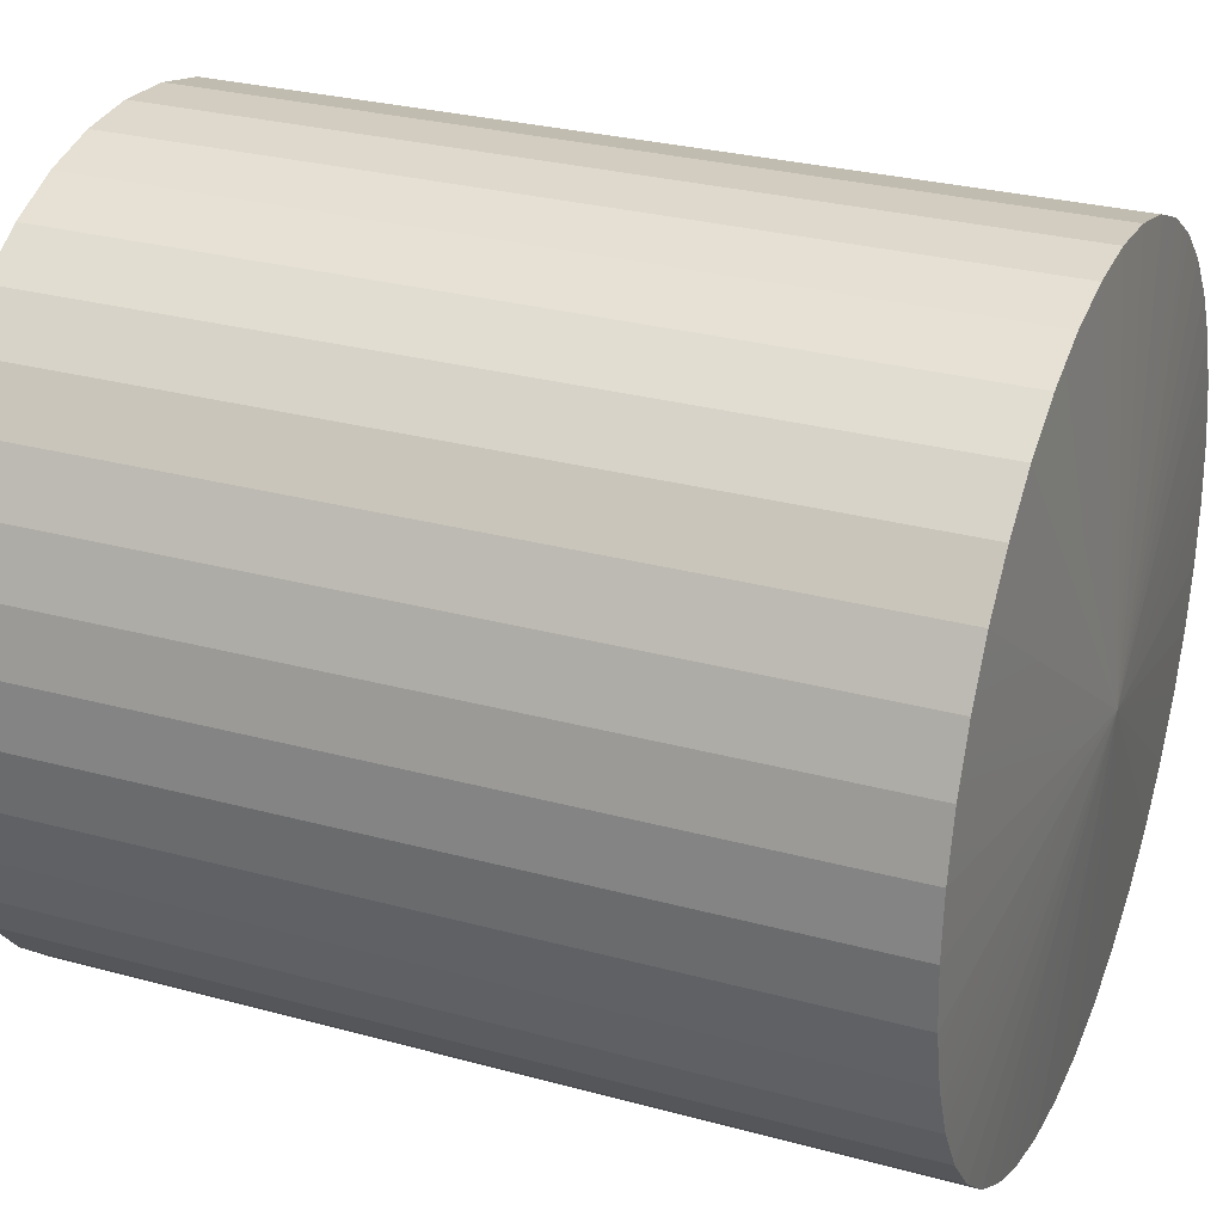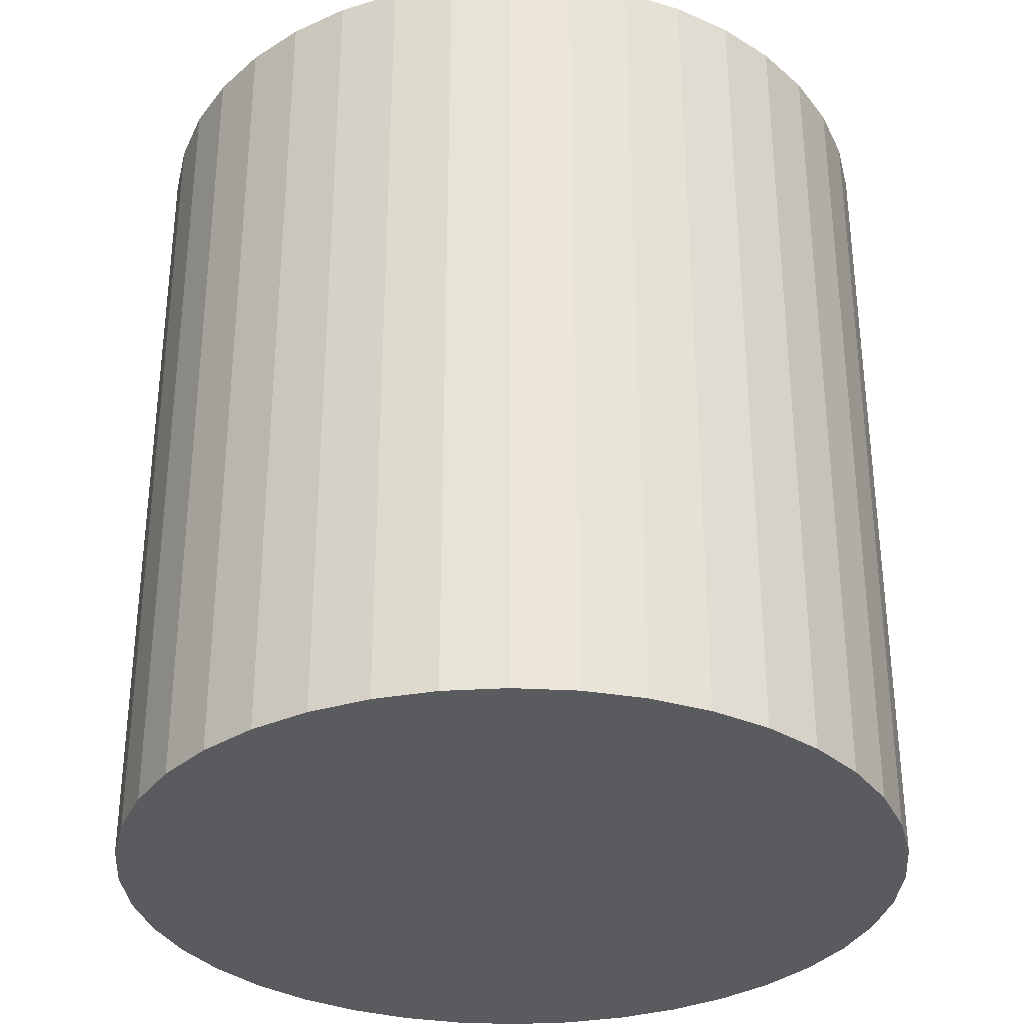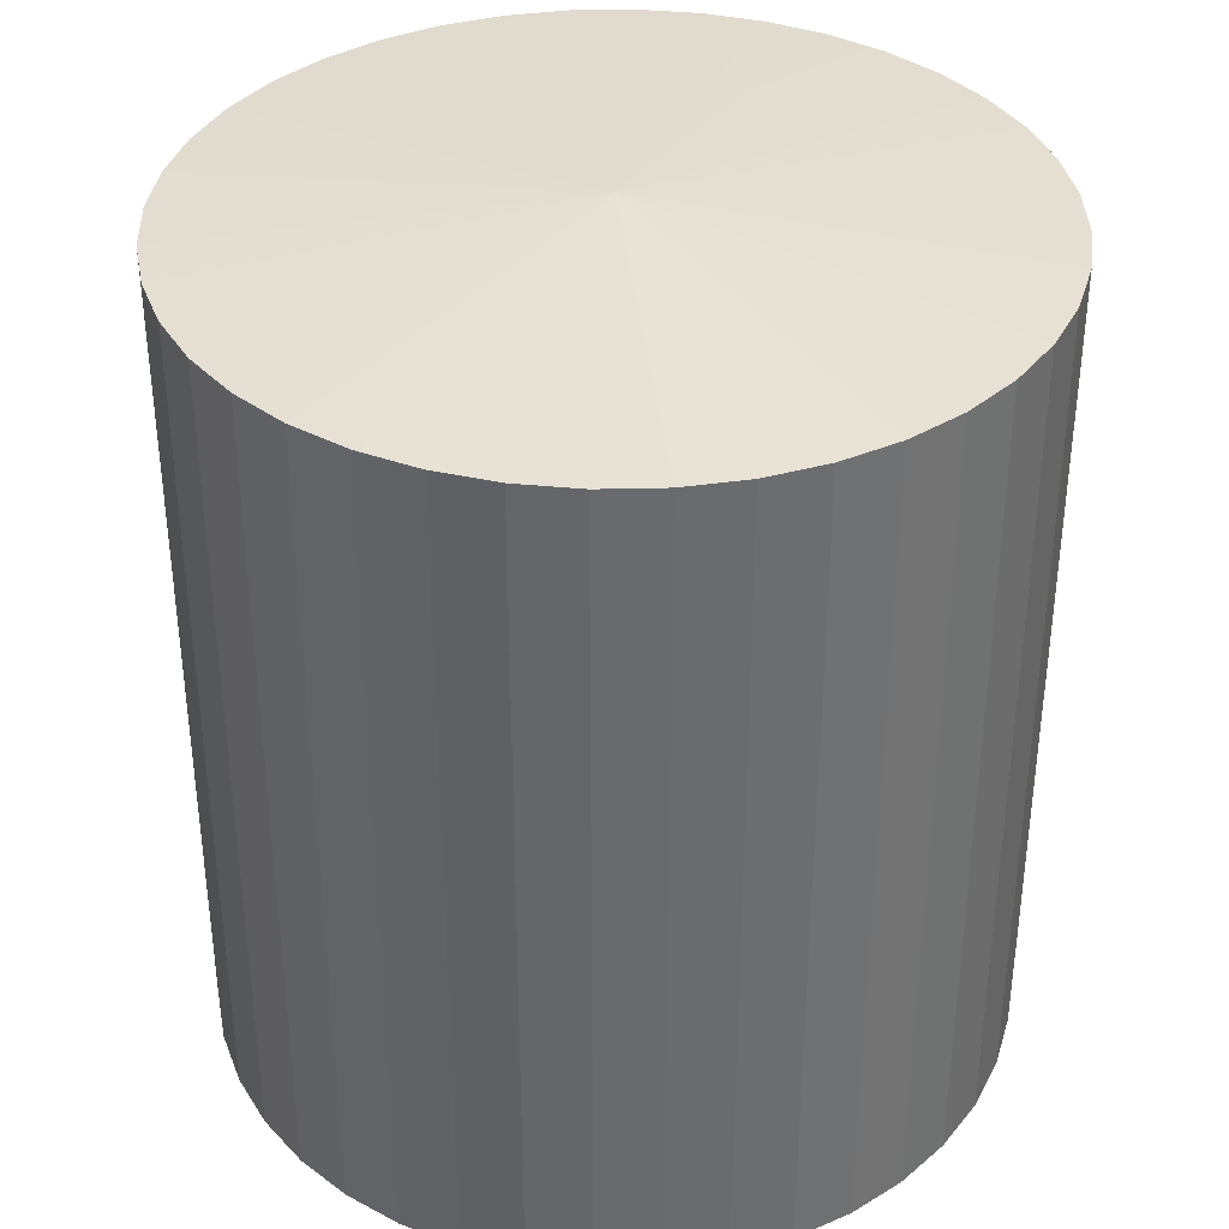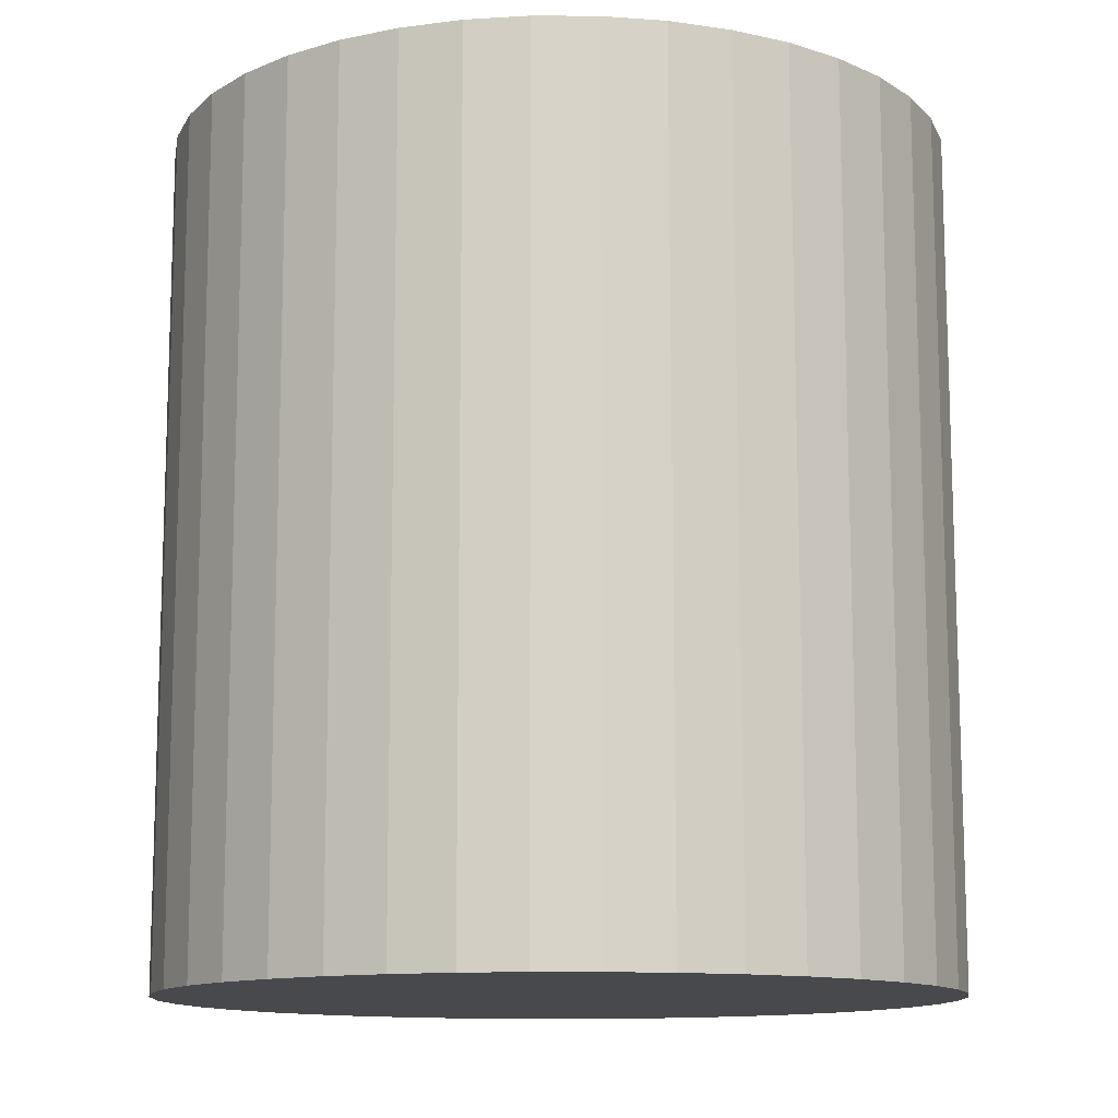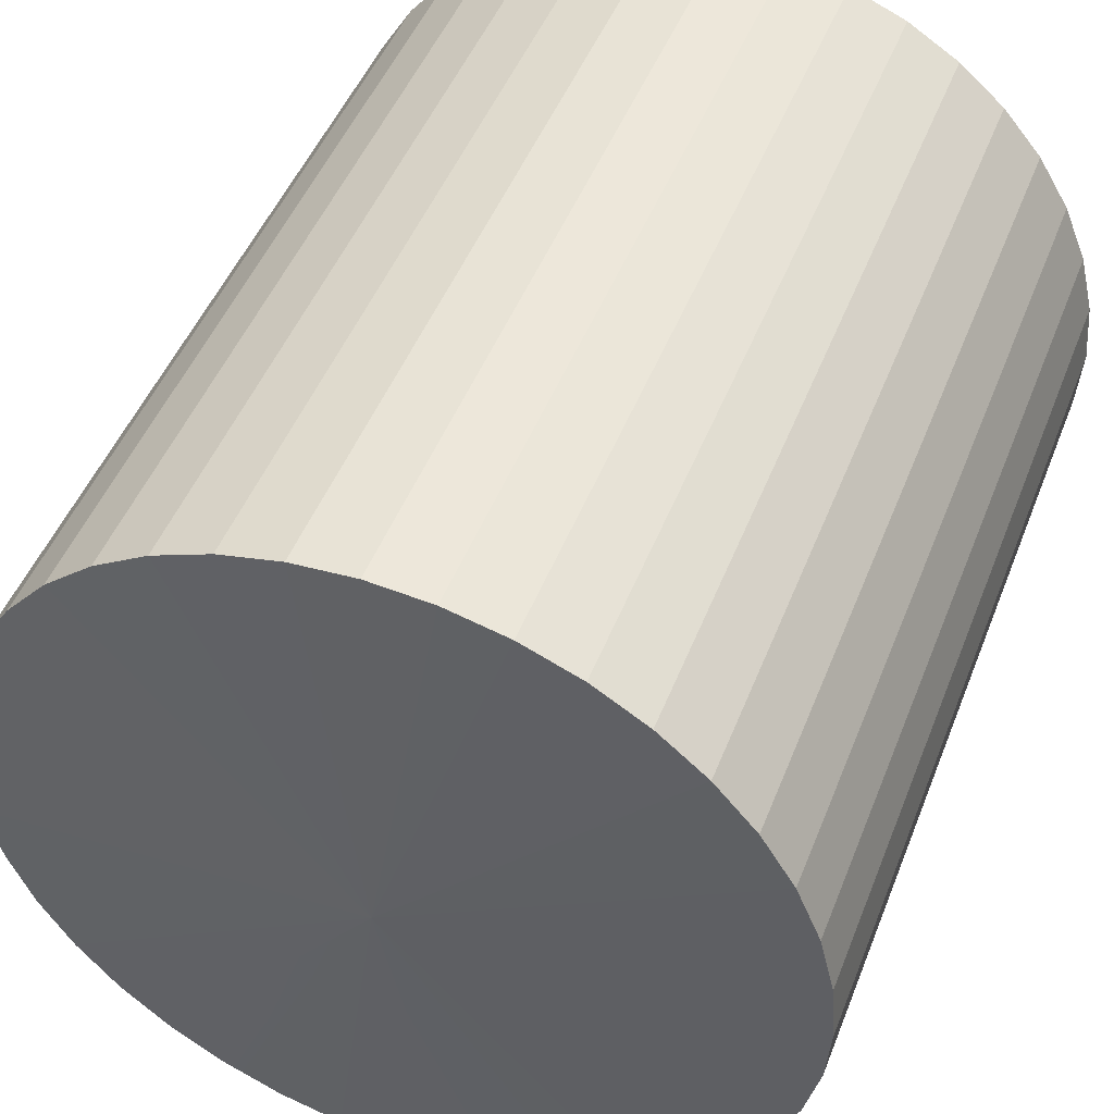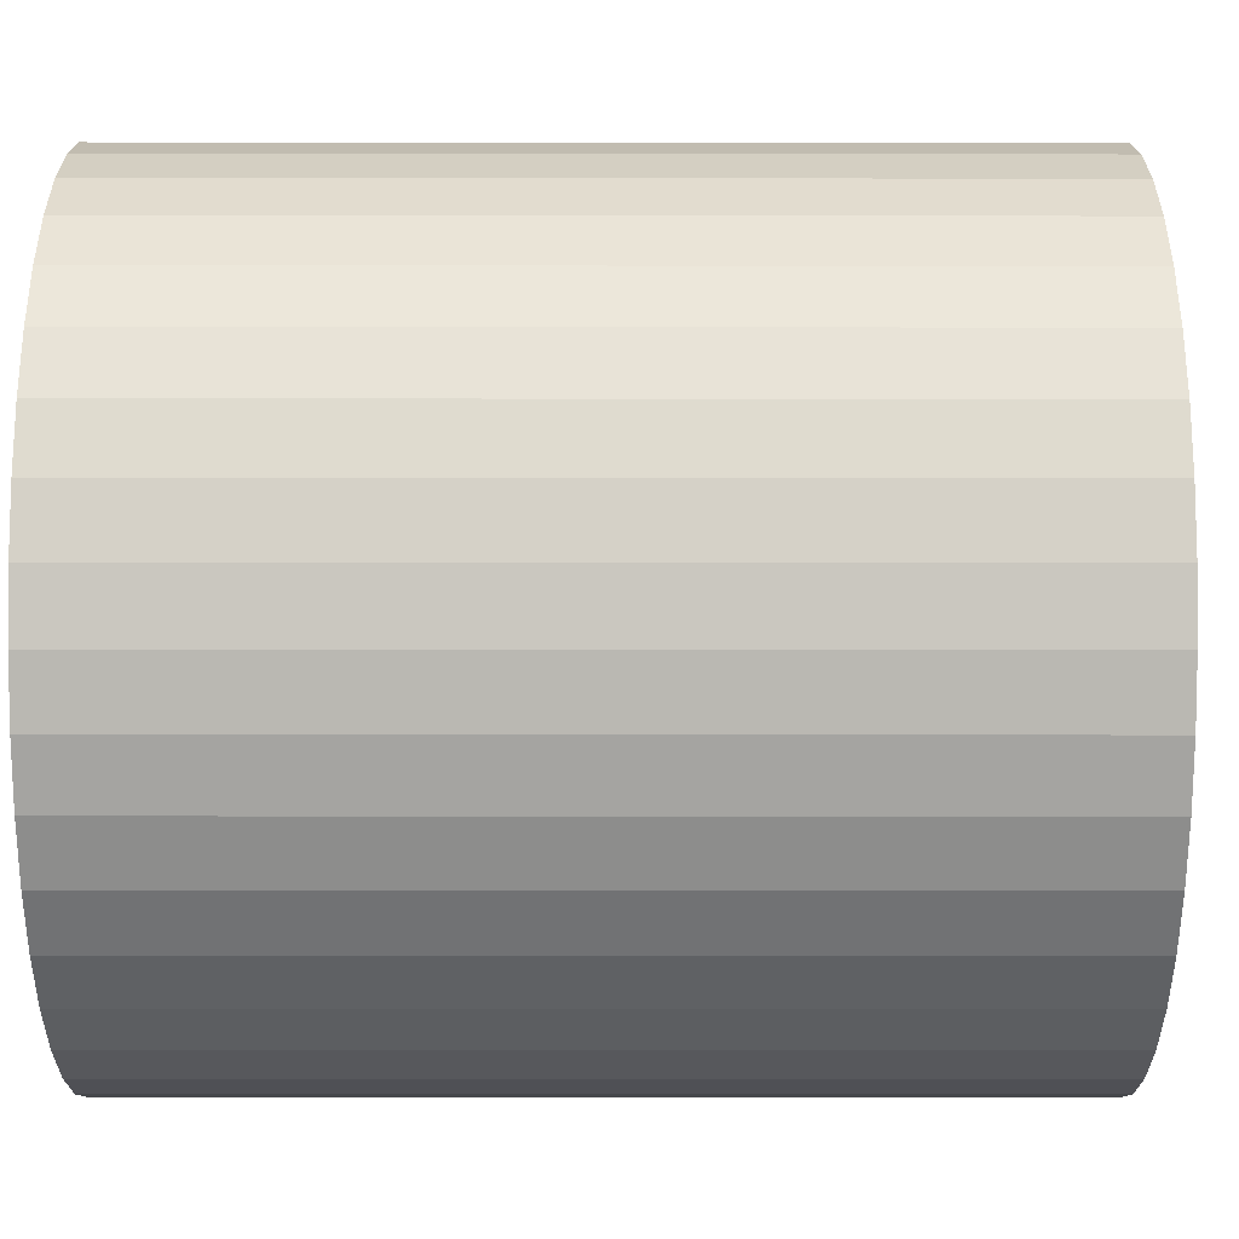
<metadata>
{"format":"obj","ext":"obj","renderer":"f3d","projection":"perspective","resolution":1024,"background":"white","views":[{"elev":28.5,"azim":-67.6,"up":"+Y"},{"elev":-32.9,"azim":-179.7,"up":"+Z"},{"elev":37.1,"azim":110.7,"up":"+Z"},{"elev":-12.4,"azim":-113.4,"up":"+Z"},{"elev":47.4,"azim":20.7,"up":"+Y"},{"elev":-32.9,"azim":-90.1,"up":"+Y"}]}
</metadata>
<code>
o Group_86/mesh109/mesh109-geometry#mesh109-geometry
v -0.1602 0.3911 0.5305
v -0.1601 0.3903 0.5195
v -0.1601 0.3903 0.5305
v -0.1602 0.3911 0.5195
v -0.1599 0.3895 0.5195
v -0.155 0.3911 0.5308
v -0.1601 0.3919 0.5305
v -0.15 0.3903 0.5195
v -0.1599 0.3896 0.5305
v -0.1502 0.3895 0.5195
v -0.1601 0.3919 0.5195
v -0.1499 0.3911 0.5195
v -0.1596 0.3888 0.5195
v -0.1505 0.3888 0.5195
v -0.1599 0.3927 0.5305
v -0.1596 0.3888 0.5305
v -0.15 0.3903 0.5305
v -0.1499 0.3911 0.5305
v -0.1502 0.3896 0.5305
v -0.1596 0.3935 0.5305
v -0.1592 0.3881 0.5305
v -0.1599 0.3927 0.5195
v -0.15 0.3919 0.5195
v -0.15 0.3919 0.5305
v -0.1592 0.3881 0.5195
v -0.1509 0.3881 0.5195
v -0.1505 0.3888 0.5305
v -0.1592 0.3941 0.5305
v -0.1587 0.3875 0.5305
v -0.1596 0.3934 0.5195
v -0.1587 0.3947 0.5305
v -0.1587 0.3875 0.5195
v -0.158 0.387 0.5305
v -0.1502 0.3927 0.5195
v -0.1502 0.3927 0.5305
v -0.1514 0.3875 0.5195
v -0.1509 0.3881 0.5305
v -0.1592 0.3941 0.5195
v -0.158 0.3953 0.5305
v -0.1574 0.3866 0.5305
v -0.1505 0.3935 0.5305
v -0.1514 0.3875 0.5305
v -0.1505 0.3934 0.5195
v -0.1587 0.3947 0.5195
v -0.158 0.3953 0.5195
v -0.1574 0.3957 0.5305
v -0.152 0.387 0.5195
v -0.158 0.387 0.5195
v -0.1566 0.3863 0.5305
v -0.1509 0.3941 0.5305
v -0.152 0.387 0.5305
v -0.1509 0.3941 0.5195
v -0.1574 0.3957 0.5195
v -0.1566 0.396 0.5305
v -0.1574 0.3866 0.5195
v -0.1558 0.3861 0.5305
v -0.1514 0.3947 0.5305
v -0.1527 0.3866 0.5305
v -0.1514 0.3947 0.5195
v -0.152 0.3953 0.5195
v -0.1566 0.396 0.5195
v -0.1558 0.3962 0.5305
v -0.1527 0.3866 0.5195
v -0.1566 0.3863 0.5195
v -0.155 0.386 0.5305
v -0.152 0.3953 0.5305
v -0.1535 0.3863 0.5305
v -0.1527 0.3957 0.5195
v -0.1558 0.3962 0.5195
v -0.155 0.3962 0.5305
v -0.1535 0.3863 0.5195
v -0.1558 0.3861 0.5195
v -0.1542 0.3861 0.5305
v -0.1527 0.3957 0.5305
v -0.1535 0.396 0.5195
v -0.1542 0.3962 0.5305
v -0.1542 0.3861 0.5195
v -0.155 0.386 0.5195
v -0.1535 0.396 0.5305
v -0.1542 0.3962 0.5195
v -0.155 0.3962 0.5195
f 1 2 3
f 2 1 4
f 5 3 2
f 6 1 3
f 7 4 1
f 8 2 4
f 3 5 9
f 10 5 2
f 7 1 6
f 6 3 9
f 4 7 11
f 10 2 8
f 8 4 12
f 13 9 5
f 14 5 10
f 15 7 6
f 6 9 16
f 15 11 7
f 12 4 11
f 17 10 8
f 18 8 12
f 9 13 16
f 14 13 5
f 19 14 10
f 20 15 6
f 6 16 21
f 11 15 22
f 12 11 23
f 10 17 19
f 8 18 17
f 12 24 18
f 25 16 13
f 26 13 14
f 14 19 27
f 20 22 15
f 28 20 6
f 16 25 21
f 6 21 29
f 23 11 22
f 24 12 23
f 6 19 17
f 6 17 18
f 24 6 18
f 26 25 13
f 27 26 14
f 6 27 19
f 22 20 30
f 28 30 20
f 31 28 6
f 32 21 25
f 21 32 29
f 6 29 33
f 23 22 34
f 23 35 24
f 35 6 24
f 36 25 26
f 26 27 37
f 6 37 27
f 34 22 30
f 30 28 38
f 31 38 28
f 39 31 6
f 36 32 25
f 32 33 29
f 6 33 40
f 35 23 34
f 41 6 35
f 37 36 26
f 6 42 37
f 34 30 43
f 43 30 38
f 38 31 44
f 45 31 39
f 46 39 6
f 47 32 36
f 33 32 48
f 48 40 33
f 6 40 49
f 34 41 35
f 50 6 41
f 36 37 42
f 6 51 42
f 41 34 43
f 43 38 52
f 31 45 44
f 52 38 44
f 39 53 45
f 53 39 46
f 54 46 6
f 47 48 32
f 36 51 47
f 40 48 55
f 55 49 40
f 6 49 56
f 57 6 50
f 43 50 41
f 51 36 42
f 6 58 51
f 50 43 52
f 59 44 45
f 52 44 59
f 60 45 53
f 46 61 53
f 61 46 54
f 62 54 6
f 63 48 47
f 58 47 51
f 63 55 48
f 49 55 64
f 64 56 49
f 6 56 65
f 66 6 57
f 52 57 50
f 6 67 58
f 59 45 60
f 57 52 59
f 60 53 68
f 68 53 61
f 54 69 61
f 69 54 62
f 70 62 6
f 47 58 63
f 71 55 63
f 71 64 55
f 56 64 72
f 72 65 56
f 6 65 73
f 74 6 66
f 57 60 66
f 6 73 67
f 67 63 58
f 60 57 59
f 68 66 60
f 68 61 75
f 75 61 69
f 70 69 62
f 70 6 76
f 63 67 71
f 77 64 71
f 77 72 64
f 65 72 78
f 65 77 73
f 79 6 74
f 66 68 74
f 73 71 67
f 75 74 68
f 75 69 80
f 69 70 81
f 76 6 79
f 76 81 70
f 71 73 77
f 72 77 78
f 77 65 78
f 74 75 79
f 80 69 81
f 80 79 75
f 79 80 76
f 81 76 80
f 3 2 1
f 4 1 2
f 2 3 5
f 3 1 6
f 1 4 7
f 4 2 8
f 9 5 3
f 2 5 10
f 6 1 7
f 9 3 6
f 11 7 4
f 8 2 10
f 12 4 8
f 5 9 13
f 10 5 14
f 6 7 15
f 16 9 6
f 7 11 15
f 11 4 12
f 8 10 17
f 12 8 18
f 16 13 9
f 5 13 14
f 10 14 19
f 6 15 20
f 21 16 6
f 22 15 11
f 23 11 12
f 19 17 10
f 17 18 8
f 18 24 12
f 13 16 25
f 14 13 26
f 27 19 14
f 15 22 20
f 6 20 28
f 21 25 16
f 29 21 6
f 22 11 23
f 23 12 24
f 17 19 6
f 18 17 6
f 18 6 24
f 13 25 26
f 14 26 27
f 19 27 6
f 30 20 22
f 20 30 28
f 6 28 31
f 25 21 32
f 29 32 21
f 33 29 6
f 34 22 23
f 24 35 23
f 24 6 35
f 26 25 36
f 37 27 26
f 27 37 6
f 30 22 34
f 38 28 30
f 28 38 31
f 6 31 39
f 25 32 36
f 29 33 32
f 40 33 6
f 34 23 35
f 35 6 41
f 26 36 37
f 37 42 6
f 43 30 34
f 38 30 43
f 44 31 38
f 39 31 45
f 6 39 46
f 36 32 47
f 48 32 33
f 33 40 48
f 49 40 6
f 35 41 34
f 41 6 50
f 42 37 36
f 42 51 6
f 43 34 41
f 52 38 43
f 44 45 31
f 44 38 52
f 45 53 39
f 46 39 53
f 6 46 54
f 32 48 47
f 47 51 36
f 55 48 40
f 40 49 55
f 56 49 6
f 50 6 57
f 41 50 43
f 42 36 51
f 51 58 6
f 52 43 50
f 45 44 59
f 59 44 52
f 53 45 60
f 53 61 46
f 54 46 61
f 6 54 62
f 47 48 63
f 51 47 58
f 48 55 63
f 64 55 49
f 49 56 64
f 65 56 6
f 57 6 66
f 50 57 52
f 58 67 6
f 60 45 59
f 59 52 57
f 68 53 60
f 61 53 68
f 61 69 54
f 62 54 69
f 6 62 70
f 63 58 47
f 63 55 71
f 55 64 71
f 72 64 56
f 56 65 72
f 73 65 6
f 66 6 74
f 66 60 57
f 67 73 6
f 58 63 67
f 59 57 60
f 60 66 68
f 75 61 68
f 69 61 75
f 62 69 70
f 76 6 70
f 71 67 63
f 71 64 77
f 64 72 77
f 78 72 65
f 73 77 65
f 74 6 79
f 74 68 66
f 67 71 73
f 68 74 75
f 80 69 75
f 81 70 69
f 79 6 76
f 70 81 76
f 77 73 71
f 78 77 72
f 78 65 77
f 79 75 74
f 81 69 80
f 75 79 80
f 76 80 79
f 80 76 81

</code>
